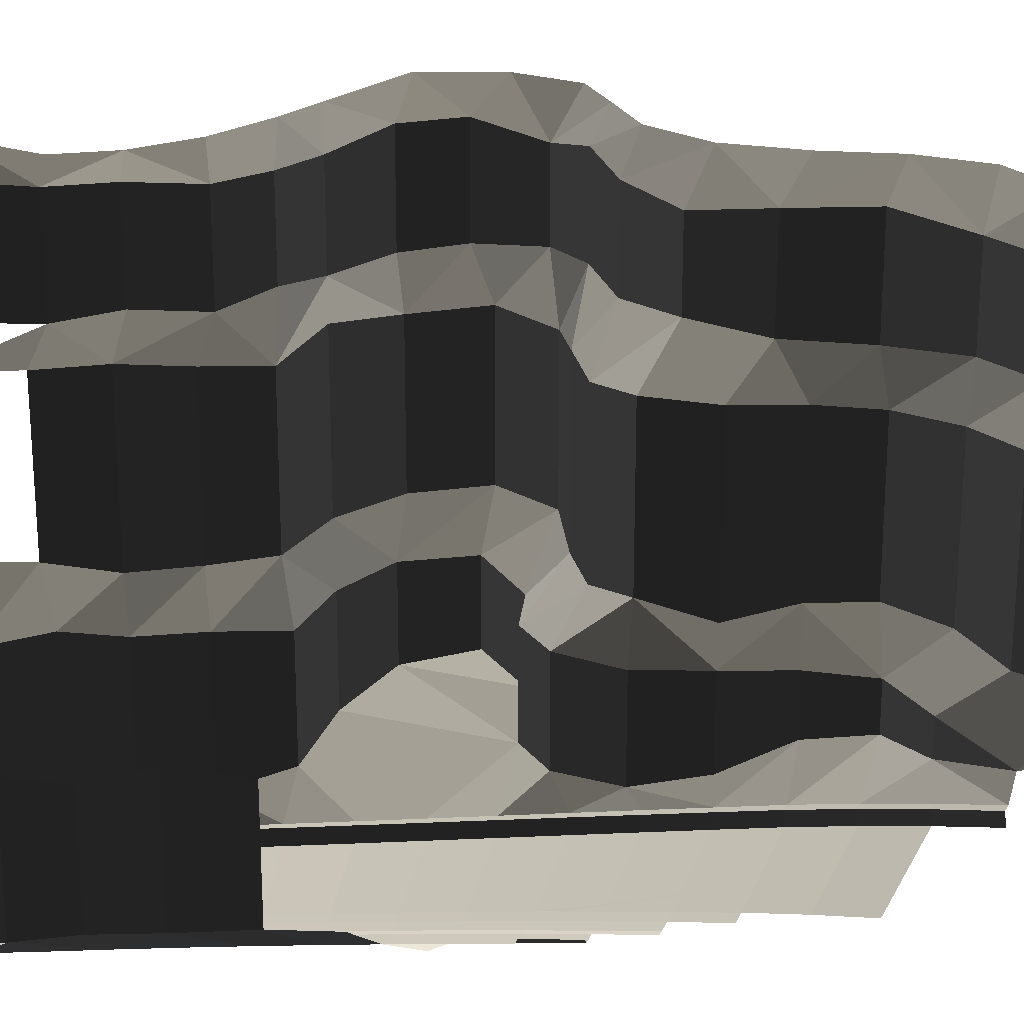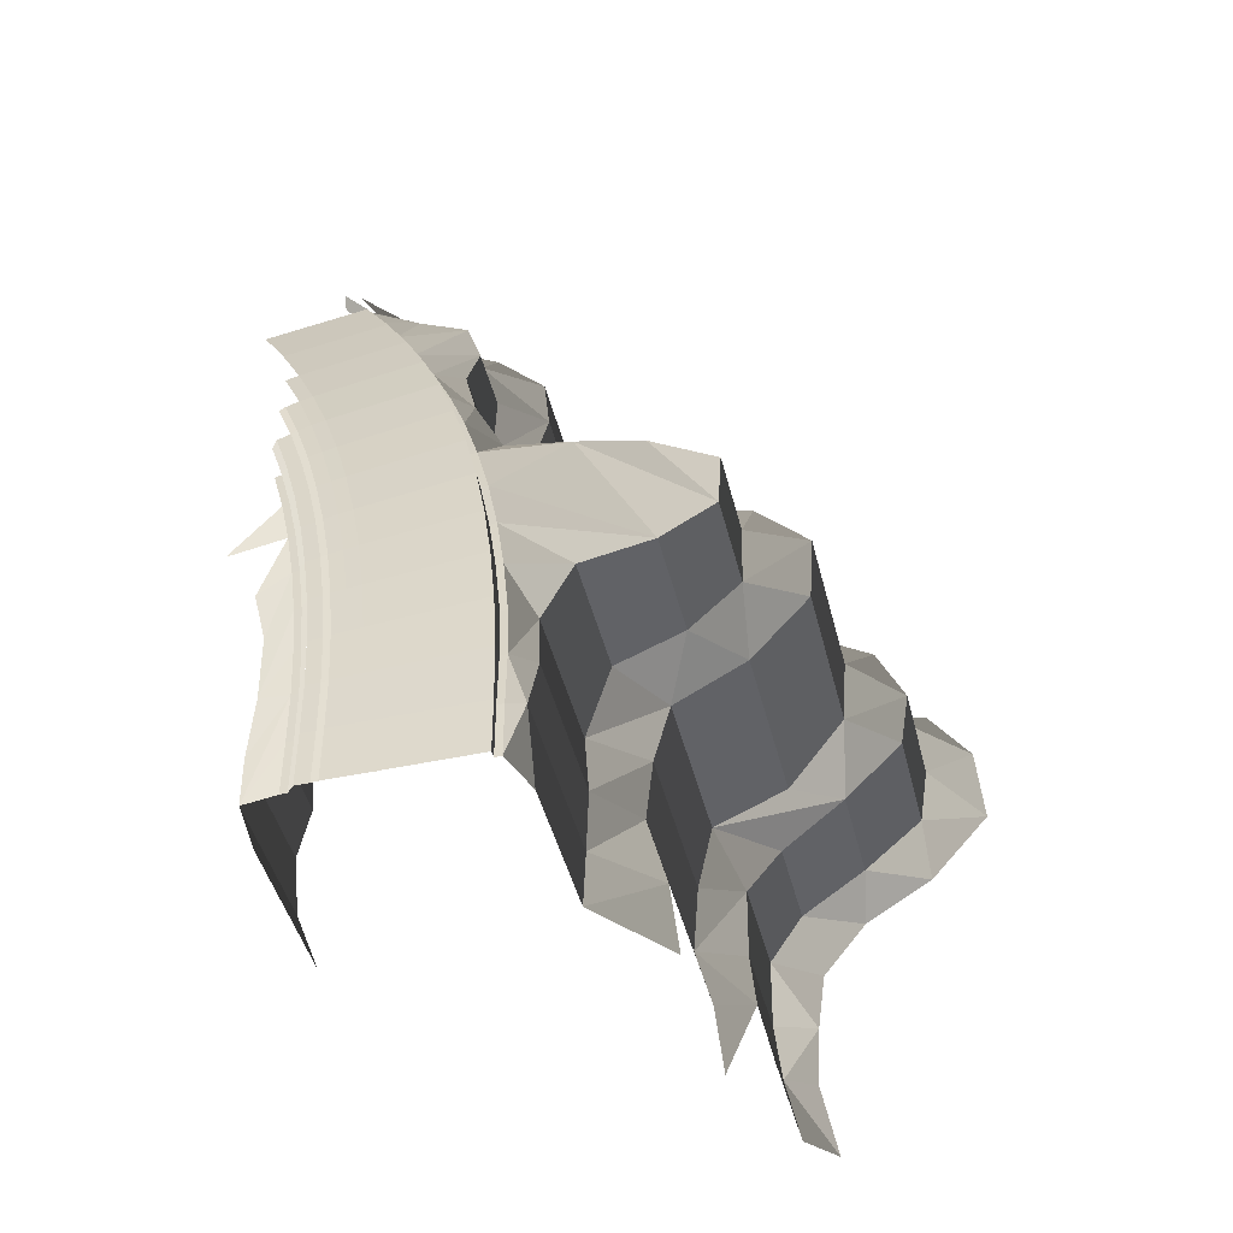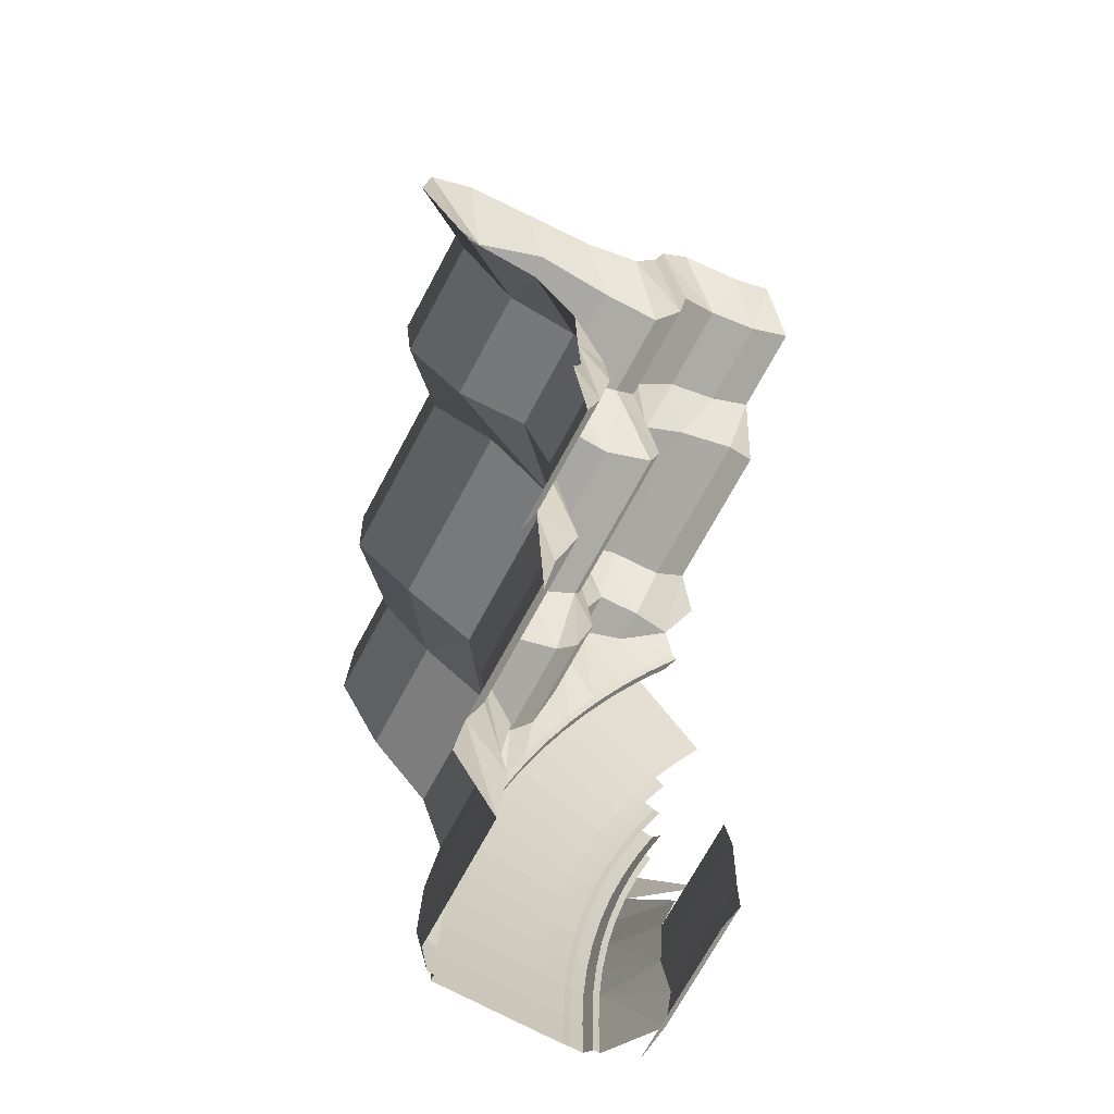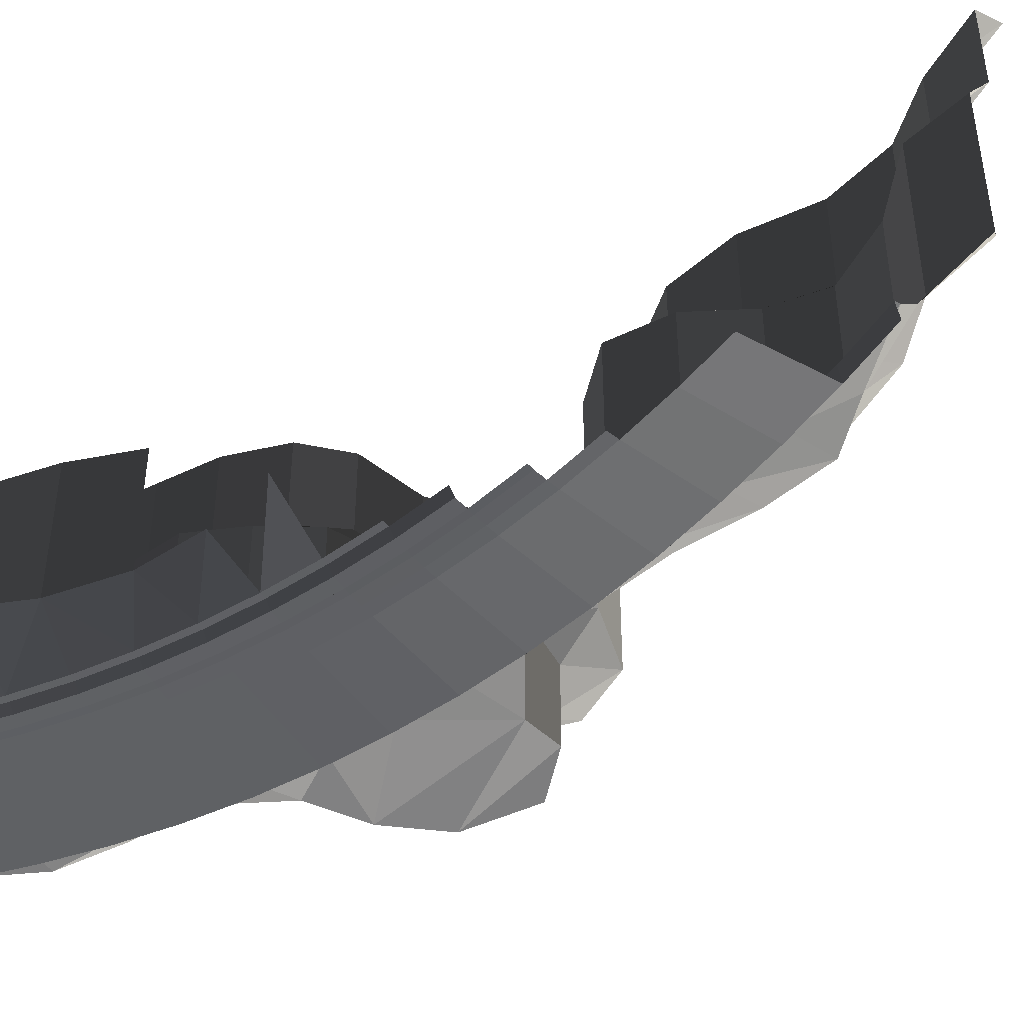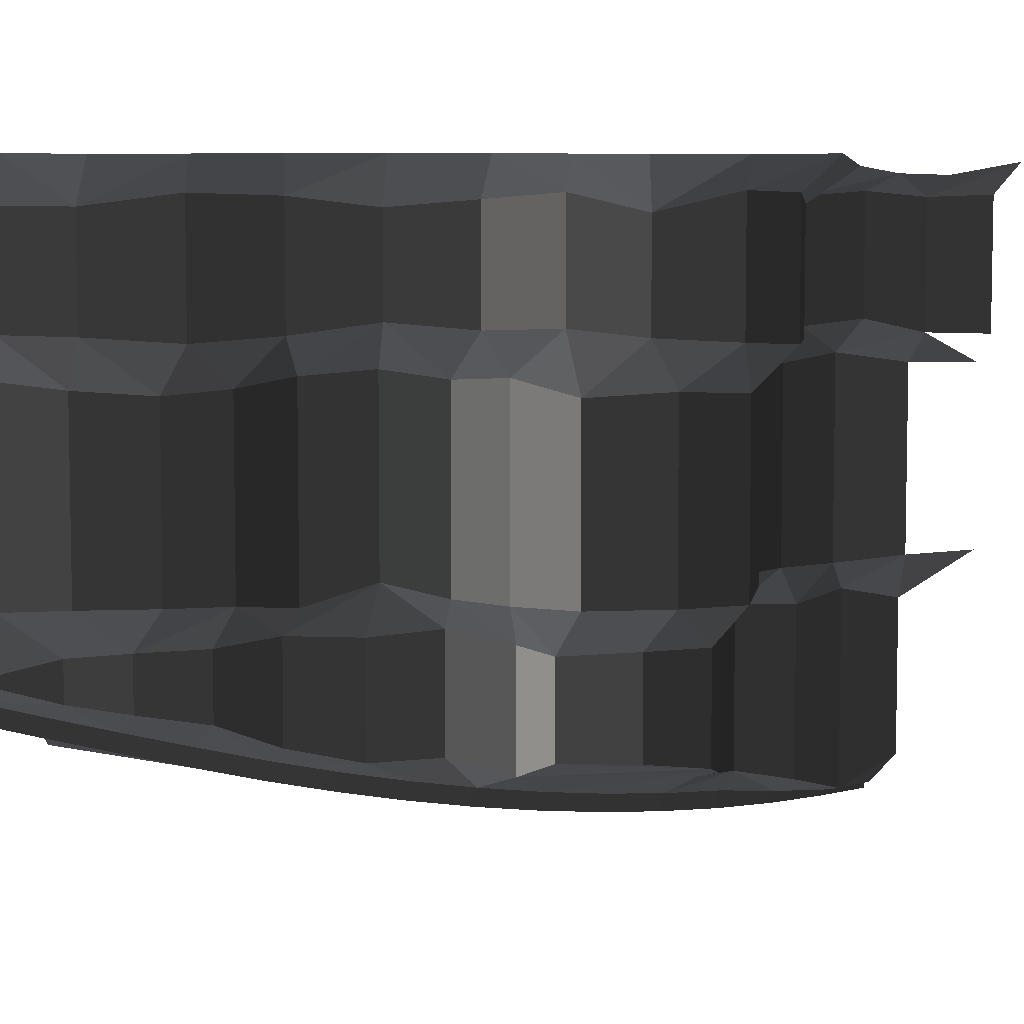
<metadata>
{"format":"obj","ext":"obj","renderer":"f3d","projection":"perspective","resolution":1024,"background":"white","views":[{"elev":22.2,"azim":-92.9,"up":"+Y"},{"elev":-45.7,"azim":14.0,"up":"+Z"},{"elev":-71.9,"azim":151.6,"up":"+Z"},{"elev":-45.9,"azim":-71.6,"up":"+Y"},{"elev":7.1,"azim":52.2,"up":"+Y"}]}
</metadata>
<code>
o O37DE5
v 269 11.95 384
v 270 11.85 384
v 270 11.85 392
v 269 11.95 392
v 269.8 12 399.9
v 268.8 12.1 399.8
v 269.3 12.3 407.7
v 268.3 12.4 407.6
v 268.5 12.75 415.5
v 267.5 12.85 415.4
v 267.3 13.35 423.3
v 266.3 13.45 423.1
v 265.7 14.1 431
v 264.8 14.2 430.7
v 263.9 15 438.6
v 262.9 15.1 438.3
v 261.7 16.05 446.1
v 260.7 16.15 445.8
v 259.1 17.25 453.6
v 258.2 17.35 453.2
v 256.3 18.6 460.9
v 255.4 18.7 460.5
v 267 11.95 384
v 267 11.95 392
v 266.8 12.1 399.7
v 266.3 12.4 407.4
v 265.5 12.85 415.1
v 264.3 13.45 422.7
v 262.8 14.2 430.3
v 262.9 15.1 438.3
v 261 15.1 437.8
v 258.8 16.15 445.2
v 258.2 17.35 453.2
v 256.3 17.35 452.5
v 277.9 14.67 433.7
v 279 16.02 442.7
v 278.5 15.99 442.5
v 277.4 14.65 433.5
v 276.5 13.64 424.9
v 277 13.66 425
v 276.5 12.91 416.6
v 277 12.92 416.6
v 277 12.4 408.4
v 277.5 12.4 408.4
v 276.5 11.9 384
v 277 11.9 384
v 278.5 11.9 392
v 278 11.9 392
v 280.4 12.07 400.3
v 279.9 12.07 400.3
v 283 12.45 408.9
v 282.5 12.44 408.8
v 285.9 13.09 417.8
v 285.4 13.08 417.7
v 268.2 14.2 431.5
v 266.8 15.14 439.4
v 266.3 15.12 439.2
v 267.7 14.18 431.4
v 265.5 16.29 447.3
v 265 16.26 447.2
v 264.6 16.73 450
v 264.3 17.73 455.4
v 263.8 17.66 455.3
v 263.2 19.47 463.7
v 262.7 19.4 463.5
v 262.6 16.13 446.4
v 260.1 17.34 453.9
v 259.6 17.32 453.7
v 262.1 16.12 446.3
v 257.7 18.73 461.5
v 257.2 18.7 461.3
v 266.7 12.26 394.9
v 266.6 12.29 396.8
v 266.1 12.79 396.8
v 266.2 12.76 394.9
v 263.5 13.98 425.5
v 263.1 14.17 427.4
v 262.6 14.67 427.3
v 263 14.48 425.4
v 290 11.85 384
v 290 11.85 392
v 272 11.85 392
v 271.8 12 399.9
v 274 11.85 392
v 273.8 12 400
v 289.8 12.04 400.7
v 289.2 12.45 409.4
v 273.3 12.32 408
v 271.3 12.3 407.9
v 270.4 12.76 415.8
v 272.4 12.79 416
v 288.3 13.08 418.1
v 287 13.93 426.7
v 271.2 13.41 424
v 269.2 13.37 423.6
v 267.7 14.13 431.4
v 269.6 14.2 431.8
v 285.2 15 435.3
v 283.1 16.28 443.8
v 267.7 15.14 439.6
v 265.8 15.05 439.1
v 263.6 16.11 446.7
v 265.5 16.24 447.3
v 280.7 17.76 452.1
v 277.8 19.43 460.4
v 262.9 17.49 454.9
v 261 17.33 454.2
v 258.1 18.7 461.6
v 260 18.9 462.4
v 274.6 21.3 468.5
v 271 23.34 476.4
v 256.7 20.46 469.8
v 254.9 20.22 468.9
v 253.2 22.02 476.9
v 267.1 25.4 484.2
v 262.8 27.48 491.7
v 249.3 23.59 484
v 261.2 38.83 379.7
v 261.2 16.69 379.7
v 257.8 18.46 388.6
v 257.8 38.98 388.6
v 257.1 19.59 397.1
v 257.1 38.11 397.1
v 257.9 19.02 406.1
v 257.9 39.73 406.1
v 257.5 19.41 416.8
v 257.5 38.04 416.8
v 320.5 74.83 424.7
v 311.1 76.59 418.9
v 311.1 90.94 418.9
v 320.5 90.21 424.7
v 306.3 75.09 411.5
v 306.3 90.76 411.5
v 306.1 75.65 401.1
v 306.1 91.24 401.1
v 307.2 73.64 391.6
v 307.2 90.41 391.6
v 309.3 73.19 381.9
v 309.3 90.62 381.9
v 313.4 45.47 424.8
v 303.1 44.99 418.6
v 303.1 69.31 418.6
v 313.4 71 424.8
v 300.7 44.84 409.4
v 300.7 70.27 409.4
v 299.7 44.5 399.7
v 299.7 71.08 399.7
v 302.4 44.98 389.5
v 302.4 69.55 389.5
v 293.7 16.81 381.9
v 293.7 37.7 381.9
v 293.5 39.82 392
v 293.5 13.47 392
v 294.1 38.64 400.5
v 294.1 15.86 400.5
v 293.2 39.48 410.2
v 293.2 18.11 410.2
v 297.2 37.6 420
v 297.2 19.33 420
v 306.8 38.5 425.1
v 306.8 22.11 425.1
v 303.7 69.1 378.3
v 313.5 94.72 381.5
v 311.5 93.16 392
v 312 93.43 401.3
v 313 94.65 410.9
v 319.3 95.31 419.3
v 329.3 94.56 424.7
v 303.7 44.84 378.3
v 262 68.36 509.5
v 262 43.42 509.5
v 268.1 44 500.8
v 268.1 70.42 500.8
v 277.6 44.99 496.1
v 277.6 69.74 496.1
v 284.8 45.34 488.7
v 284.8 69.2 488.7
v 285.8 44.89 479.7
v 285.8 69.64 479.7
v 283.9 43.48 469.8
v 283.9 70.47 469.8
v 286.1 45.91 459.9
v 286.1 70.98 459.9
v 293.8 44.38 455.2
v 293.8 69.99 455.2
v 303.1 44.53 453.7
v 303.1 70.7 453.7
v 315 45.4 453
v 315 69.18 453
v 322.7 45.84 445.4
v 322.7 70 445.4
v 322 45.16 434.1
v 322 69.19 434.1
v 314.1 24.79 432.7
v 314.1 39.09 432.7
v 314.3 39.7 443.3
v 314.3 26.67 443.3
v 304.7 38.39 448.4
v 304.7 25.8 448.4
v 295.7 38.37 447
v 295.7 22.54 447
v 285.9 39.37 450.2
v 285.9 23.69 450.2
v 281.7 38.66 459
v 281.7 23.43 459
v 279.2 39.55 469.1
v 279.2 26.11 469.1
v 279.7 39.12 479
v 279.7 30.16 479
v 276.9 39.16 488
v 276.9 31.98 488
v 269.2 37.99 492.7
v 269.2 32.58 492.7
v 261.2 34.95 500.6
v 267.4 90.7 511.5
v 267.4 76.44 511.5
v 274.6 76.08 503.6
v 274.6 90.24 503.6
v 283.1 76.04 497.9
v 283.1 90.25 497.9
v 289.8 75.26 488.1
v 289.8 91.76 488.1
v 291.3 75.75 476.2
v 291.3 91.3 476.2
v 295.6 77.09 465.9
v 295.6 89.94 465.9
v 305.2 76.39 459.4
v 305.2 90.92 459.4
v 316.7 77.08 456.7
v 316.7 91.86 456.7
v 326.2 76.36 452.5
v 326.2 89.75 452.5
v 330.4 75.7 442.7
v 330.4 92.09 442.7
v 329 75.04 433.4
v 329 91.71 433.4
v 274.2 96 514
v 281.4 96 506.1
v 291.4 96 501.1
v 296.4 96 491.6
v 298.4 96 480.9
v 302.4 96 470.1
v 311 96 462.4
v 321.6 96 459.6
v 331 96 457
v 337.2 96 448.2
v 338 96 435.9
v 257.1 38.23 509.9
v 287.9 16.46 426.9
v 289.2 15.6 418.2
v 290.2 14.96 409.5
v 290.8 13.79 400.8
v 291 12.85 392
v 291 12.85 384
v 286.1 17.55 435.5
v 283.9 18.84 444
v 281.4 20.34 452.3
v 278.5 22.04 460.6
v 275.2 23.92 468.7
v 271.5 25.98 476.6
v 267.5 28.06 484.4
v 263.1 30.14 491.9
v 258.4 32.23 499.3
v 259 16.1 437.3
v 250 20.57 434.8
v 260.9 15.2 429.9
v 255.1 20.27 425.9
v 262.3 14.45 422.4
v 263.5 13.85 414.8
v 264.3 13.4 407.3
v 264.8 13.1 399.6
v 265 12.95 392
v 265 12.95 384
v 290 12.85 392
v 289.8 13.79 400.7
v 289.2 14.95 409.4
v 288.2 15.58 418.1
v 286.9 16.43 426.7
v 285.1 17.5 435.3
v 283 18.77 443.7
v 280.4 20.25 452
v 277.5 21.91 460.3
v 274.3 23.77 468.3
v 270.6 25.8 476.2
v 266.6 27.85 483.9
v 262.2 29.9 491.4
v 257.5 31.95 498.7
v 258.1 29.55 499.1
v 266 12.95 392
v 266 12.95 384
v 265 12.95 392
v 265 12.95 384
v 290 12.85 384
v 256.3 17.35 452.5
v 255.4 18.35 452.2
v 257.9 17.15 444.9
v 256.9 17.15 444.6
v 259 16.1 437.3
v 260 16.1 437.6
v 261.8 15.2 430.1
v 260.9 15.2 429.9
v 262.3 14.45 422.4
v 263.3 14.45 422.6
v 264.5 13.85 415
v 263.5 13.85 414.8
v 264.3 13.4 407.3
v 265.3 13.4 407.3
v 266.3 12.4 407.4
v 265.8 13.1 399.7
v 264.8 13.1 399.6
g group00037DE5
f 1 2 3 4
f 3 5 6 4
f 6 5 7 8
f 8 7 9 10
f 10 9 11 12
f 12 11 13 14
f 14 13 15 16
f 16 15 17 18
f 18 17 19 20
f 20 19 21 22
f 23 1 4 24
f 4 6 25 24
f 25 6 8 26
f 26 8 10 27
f 27 10 12 28
f 28 12 14 29
f 29 14 30 31
f 31 30 18 32
f 32 18 33 34
f 35 36 37 38
f 35 38 39 40
f 40 39 41 42
f 42 41 43 44
f 45 46 47 48
f 48 47 49 50
f 50 49 51 52
f 52 51 53 54
f 55 56 57 58
f 57 56 59 60
f 60 59 61
f 61 59 62 63
f 63 62 64 65
f 66 67 68 69
f 68 67 70 71
f 72 73 74 75
f 76 77 78 79
f 72 73 74 75
f 76 77 78 79
f 2 80 81 3
f 3 82 83 5
f 83 82 84 85
f 85 84 81 86
f 85 86 87 88
f 85 88 89 83
f 83 89 7 5
f 7 89 90 9
f 90 89 88 91
f 91 88 87 92
f 91 92 93 94
f 91 94 95 90
f 90 95 11 9
f 11 95 96 13
f 96 95 94 97
f 97 94 93 98
f 97 98 99 100
f 97 100 101 96
f 96 101 15 13
f 15 101 102 17
f 102 101 100 103
f 103 100 99 104
f 103 104 105 106
f 103 106 107 102
f 102 107 19 17
f 19 107 108 21
f 108 107 106 109
f 109 106 105 110
f 109 110 111 112
f 109 112 113 108
f 114 112 111 115
f 114 115 116 117
f 118 119 120 121
f 121 120 122 123
f 123 122 124 125
f 125 124 126 127
f 128 129 130 131
f 130 129 132 133
f 133 132 134 135
f 135 134 136 137
f 137 136 138 139
f 140 141 142 143
f 142 141 144 145
f 145 144 146 147
f 147 146 148 149
f 150 151 152 153
f 153 152 154 155
f 155 154 156 157
f 157 156 158 159
f 159 158 160 161
f 143 142 128
f 128 142 129
f 129 142 132
f 132 142 145
f 132 145 147
f 132 147 134
f 134 147 136
f 136 147 149
f 136 149 162
f 139 163 137
f 137 163 164
f 137 164 165
f 137 165 135
f 135 165 133
f 133 165 166
f 133 166 130
f 130 166 167
f 130 167 131
f 131 167 168
f 151 169 148
f 151 148 152
f 152 148 146
f 152 146 154
f 154 146 144
f 154 144 156
f 156 144 141
f 156 141 158
f 158 141 160
f 160 141 140
f 170 171 172 173
f 173 172 174 175
f 175 174 176 177
f 177 176 178 179
f 179 178 180 181
f 181 180 182 183
f 183 182 184 185
f 185 184 186 187
f 187 186 188 189
f 189 188 190 191
f 191 190 192 193
f 193 192 140 143
f 194 161 160 195
f 194 195 196 197
f 197 196 198 199
f 199 198 200 201
f 201 200 202 203
f 203 202 204 205
f 205 204 206 207
f 207 206 208 209
f 209 208 210 211
f 211 210 212 213
f 213 212 214
f 215 216 217 218
f 218 217 219 220
f 220 219 221 222
f 222 221 223 224
f 224 223 225 226
f 226 225 227 228
f 228 227 229 230
f 230 229 231 232
f 232 231 233 234
f 234 233 235 236
f 236 235 128 131
f 237 215 218
f 237 218 238
f 238 218 220
f 238 220 239
f 239 220 240
f 240 220 222
f 240 222 224
f 240 224 241
f 241 224 242
f 242 224 226
f 242 226 228
f 242 228 243
f 243 228 230
f 243 230 244
f 244 230 232
f 244 232 245
f 245 232 246
f 246 232 234
f 246 234 247
f 247 234 236
f 247 236 168
f 168 236 131
f 160 140 195
f 195 140 192
f 195 192 190
f 195 190 196
f 196 190 188
f 196 188 198
f 198 188 186
f 198 186 200
f 200 186 184
f 200 184 202
f 202 184 182
f 202 182 204
f 204 182 206
f 206 182 180
f 206 180 178
f 206 178 208
f 208 178 210
f 210 178 176
f 210 176 174
f 210 174 212
f 212 174 172
f 212 172 214
f 214 172 171
f 214 171 248
f 143 128 193
f 193 128 235
f 193 235 233
f 193 233 191
f 191 233 231
f 191 231 189
f 189 231 229
f 189 229 187
f 187 229 227
f 187 227 185
f 185 227 225
f 185 225 183
f 183 225 181
f 181 225 223
f 181 223 179
f 179 223 221
f 179 221 177
f 177 221 219
f 177 219 175
f 175 219 217
f 175 217 173
f 173 217 216
f 173 216 170
f 161 159 158 160
f 158 159 157 156
f 156 157 155 154
f 154 155 153 152
f 152 153 150 151
f 194 161 160 195
f 194 195 196 197
f 197 196 198 199
f 199 198 200 201
f 201 200 202 203
f 203 202 204 205
f 205 204 206 207
f 207 206 208 209
f 209 208 210 211
f 211 210 212 213
f 213 212 214
f 214 212 172
f 214 172 171
f 214 171 248
f 126 127 125 124
f 124 125 123 122
f 122 123 121 120
f 120 121 118 119
f 161 249 159
f 159 249 250
f 159 250 157
f 157 250 251
f 157 251 252
f 157 252 155
f 155 252 153
f 153 252 253
f 153 253 254
f 153 254 150
f 249 161 255
f 255 161 201
f 255 201 256
f 256 201 203
f 256 203 257
f 257 203 205
f 257 205 258
f 258 205 259
f 259 205 207
f 259 207 209
f 259 209 260
f 260 209 211
f 260 211 261
f 261 211 213
f 261 213 262
f 262 213 263
f 263 213 214
f 197 199 194
f 194 199 201
f 194 201 161
f 264 265 266
f 266 267 268
f 268 267 126
f 268 126 269
f 269 126 124
f 269 124 270
f 270 124 271
f 271 124 122
f 271 122 120
f 271 120 272
f 272 120 273
f 81 274 275 86
f 275 274 253 252
f 275 252 251 276
f 275 276 87 86
f 87 276 277 92
f 277 276 251 250
f 277 250 249 278
f 277 278 93 92
f 93 278 279 98
f 279 278 249 255
f 279 255 256 280
f 279 280 99 98
f 99 280 281 104
f 281 280 256 257
f 281 257 258 282
f 281 282 105 104
f 105 282 283 110
f 283 282 258 259
f 283 259 260 284
f 283 284 111 110
f 111 284 285 115
f 285 284 260 261
f 285 261 262 286
f 285 286 116 115
f 116 286 287 288
f 287 286 262 263
f 23 24 289 290
f 290 289 291 292
f 254 253 274 293
f 293 274 81 80
f 294 295 296 32
f 296 297 298 299
f 296 299 31 32
f 31 299 300 29
f 300 299 298 301
f 300 301 302 303
f 300 303 28 29
f 28 303 304 27
f 304 303 302 305
f 304 305 306 307
f 304 307 308 27
f 308 307 309 25
f 25 309 289 24
f 289 309 310 291
f 310 309 307 306

</code>
